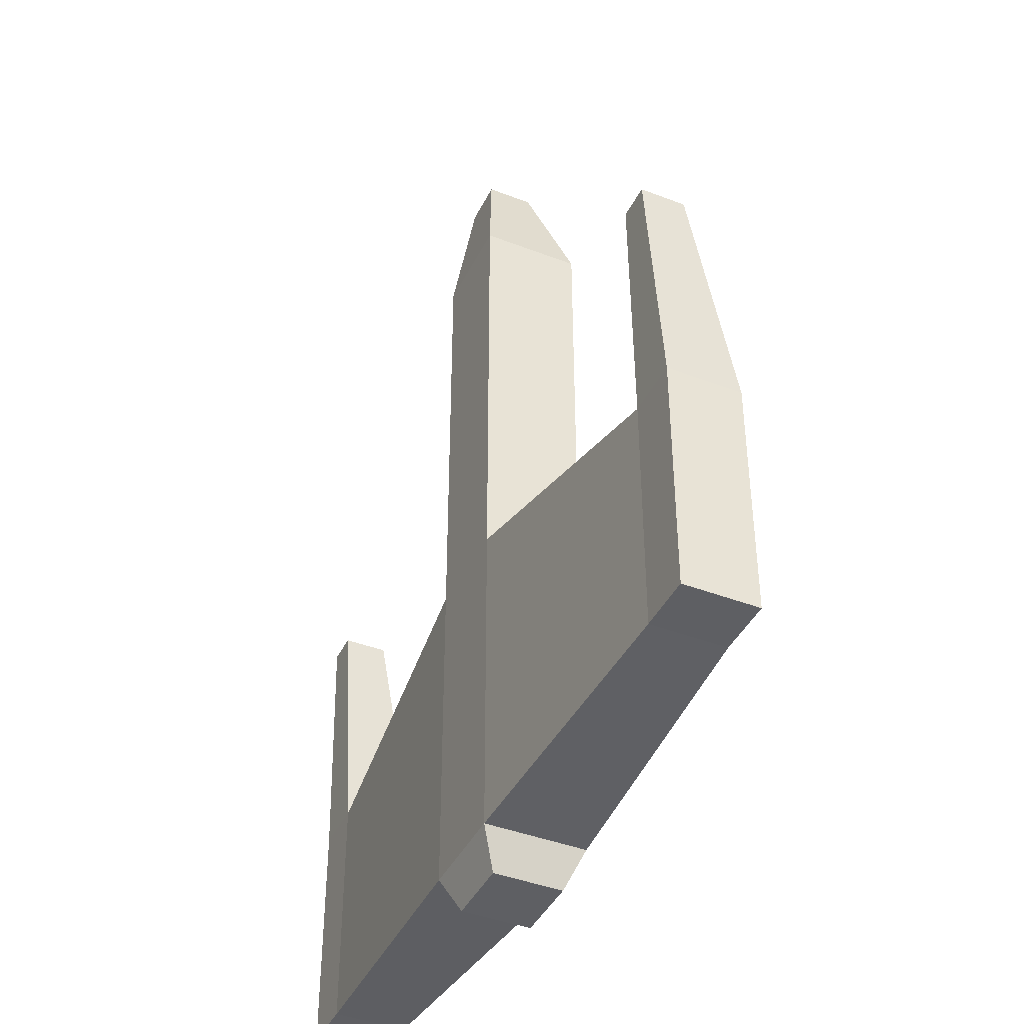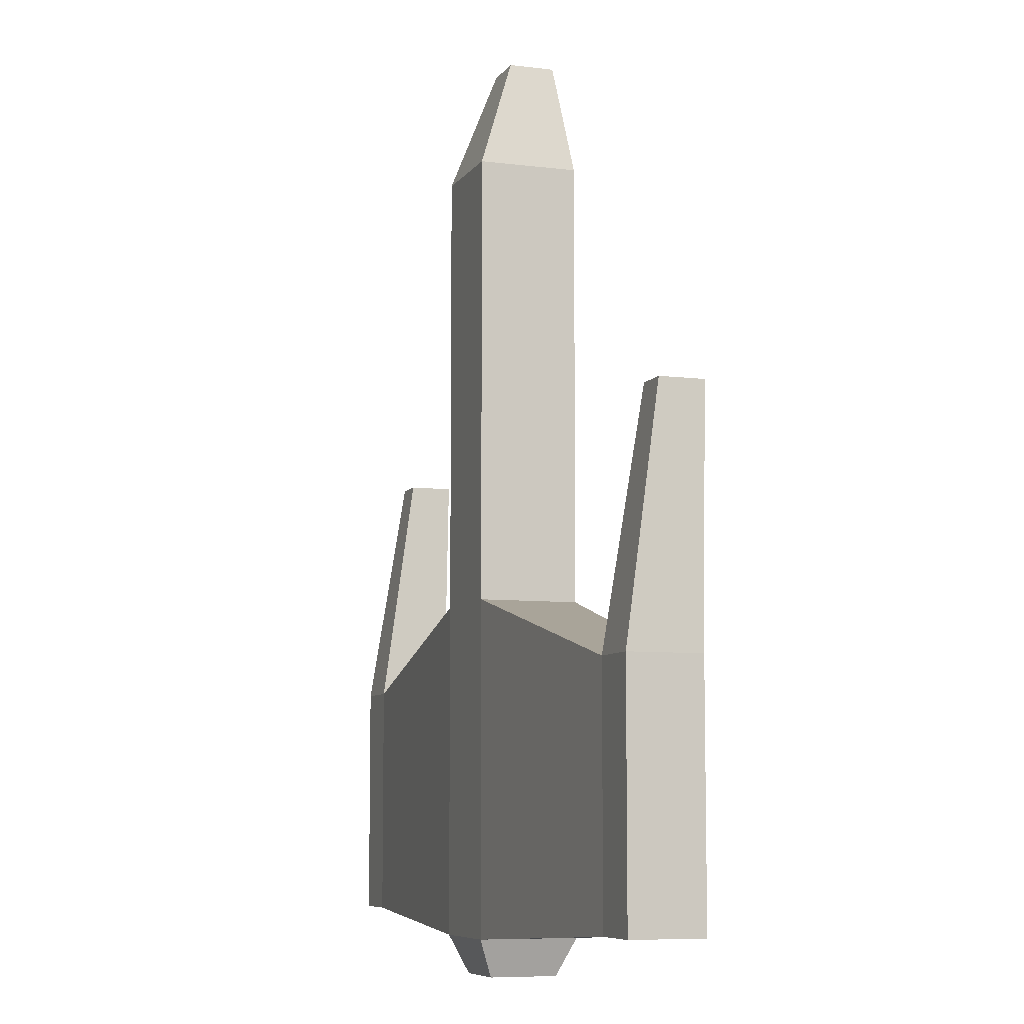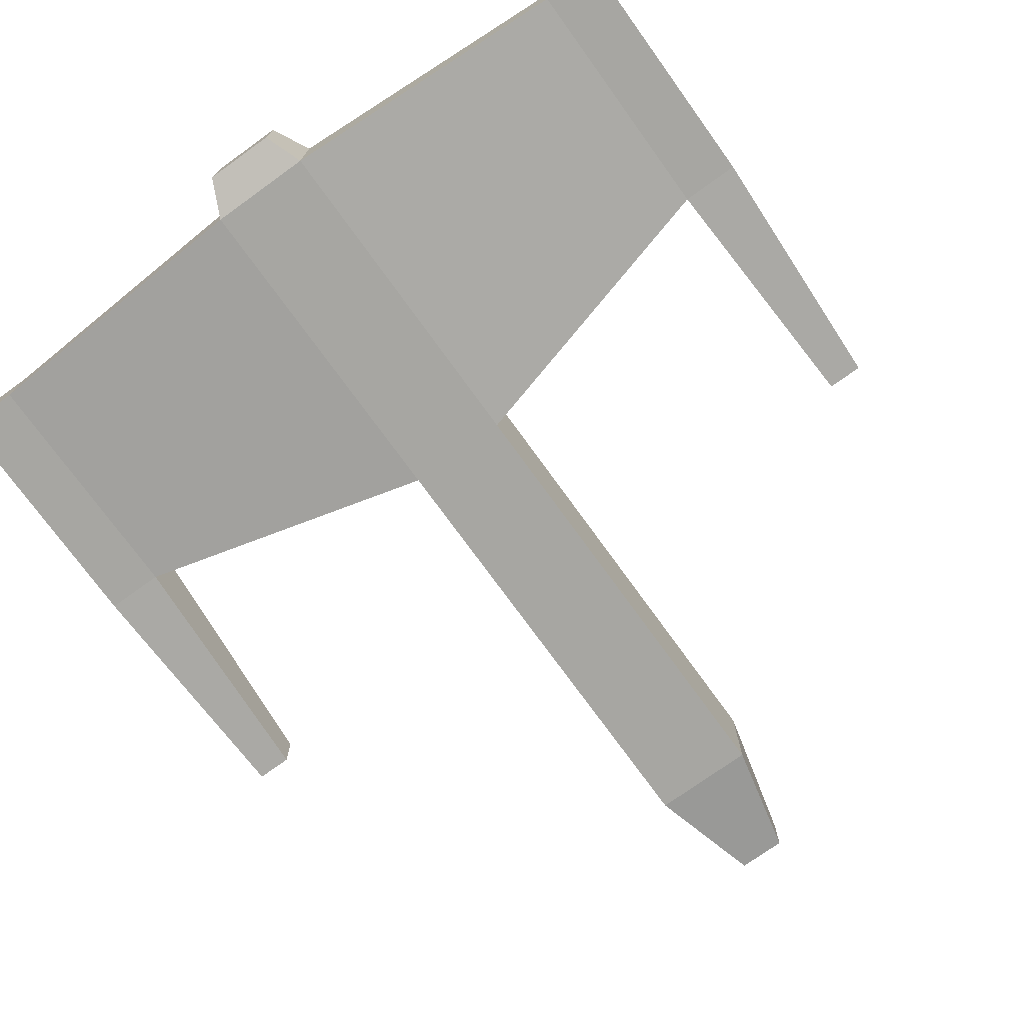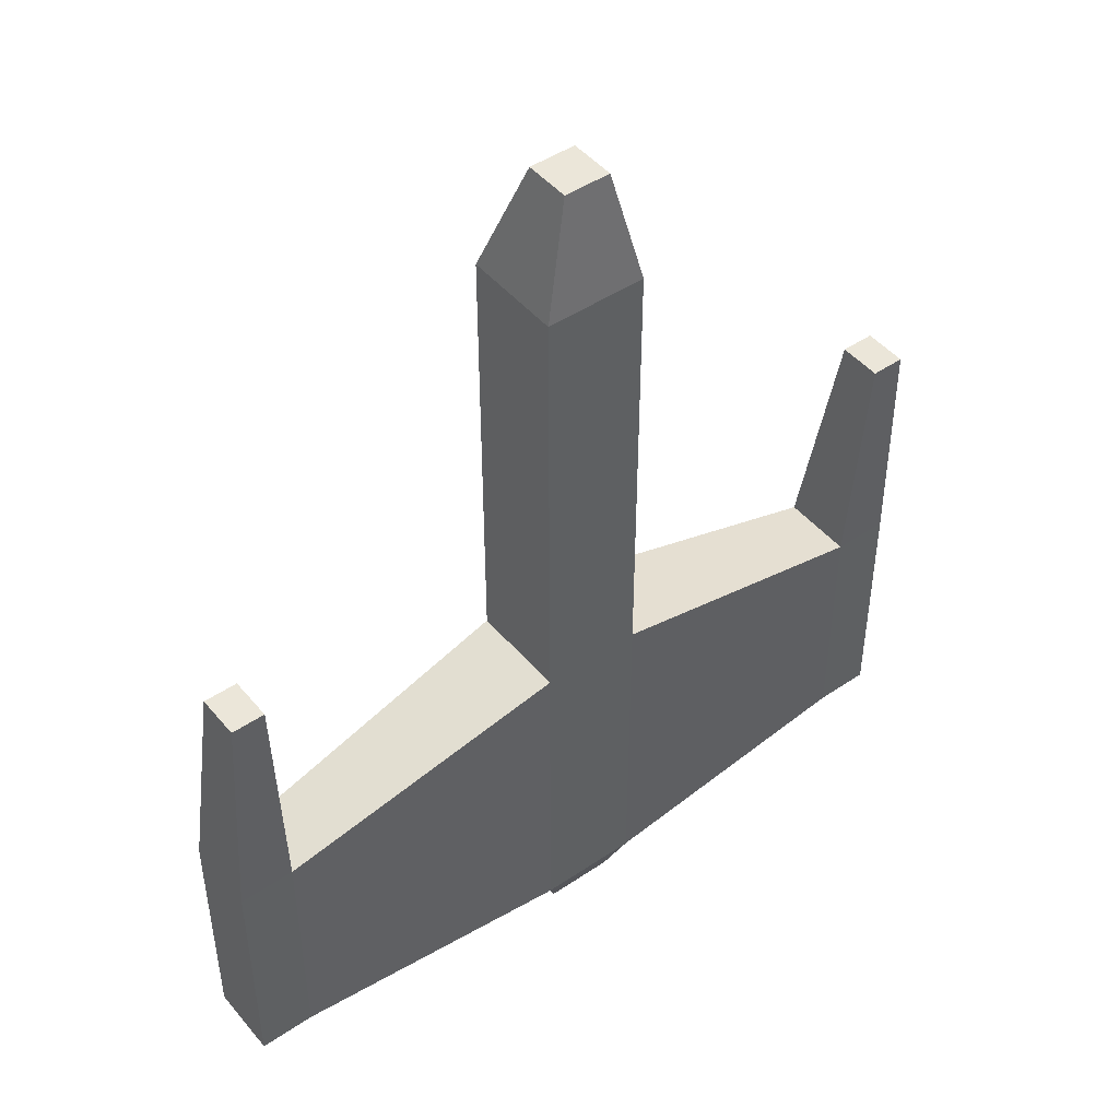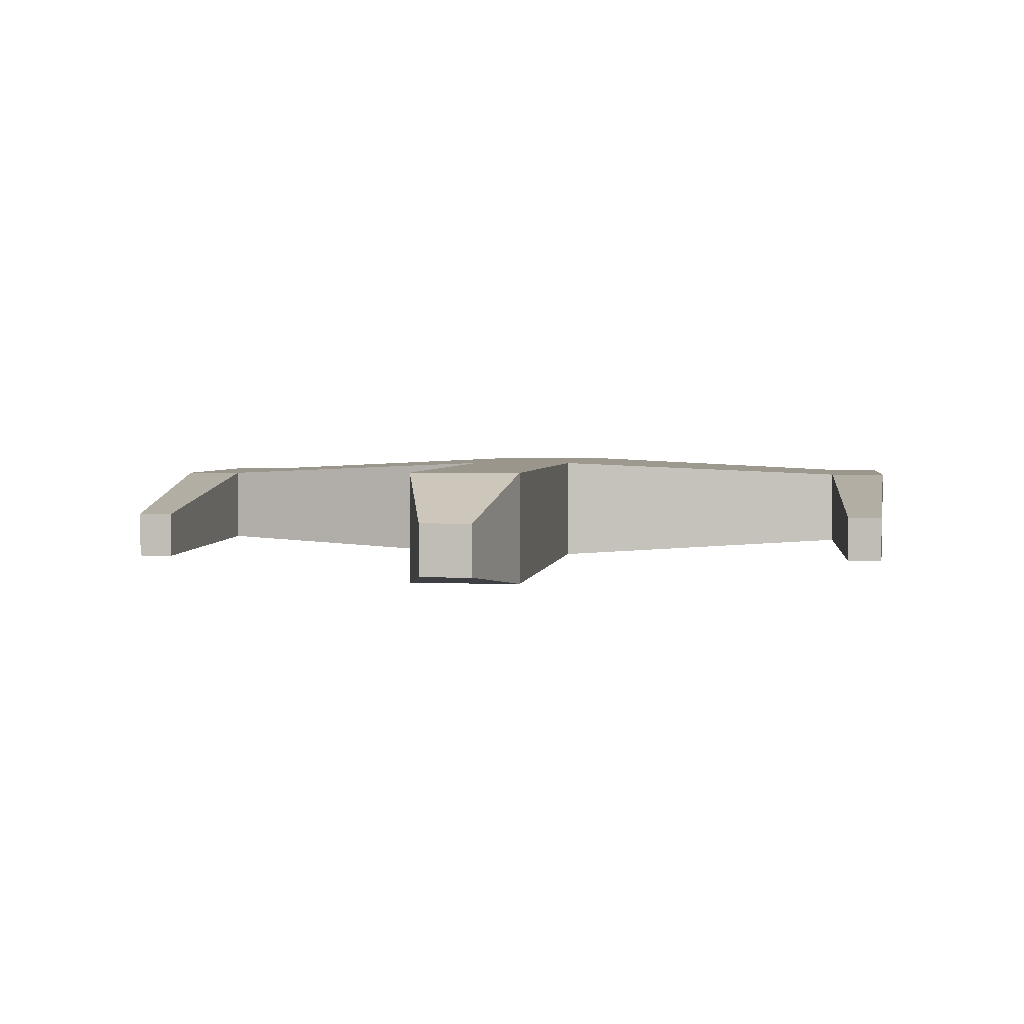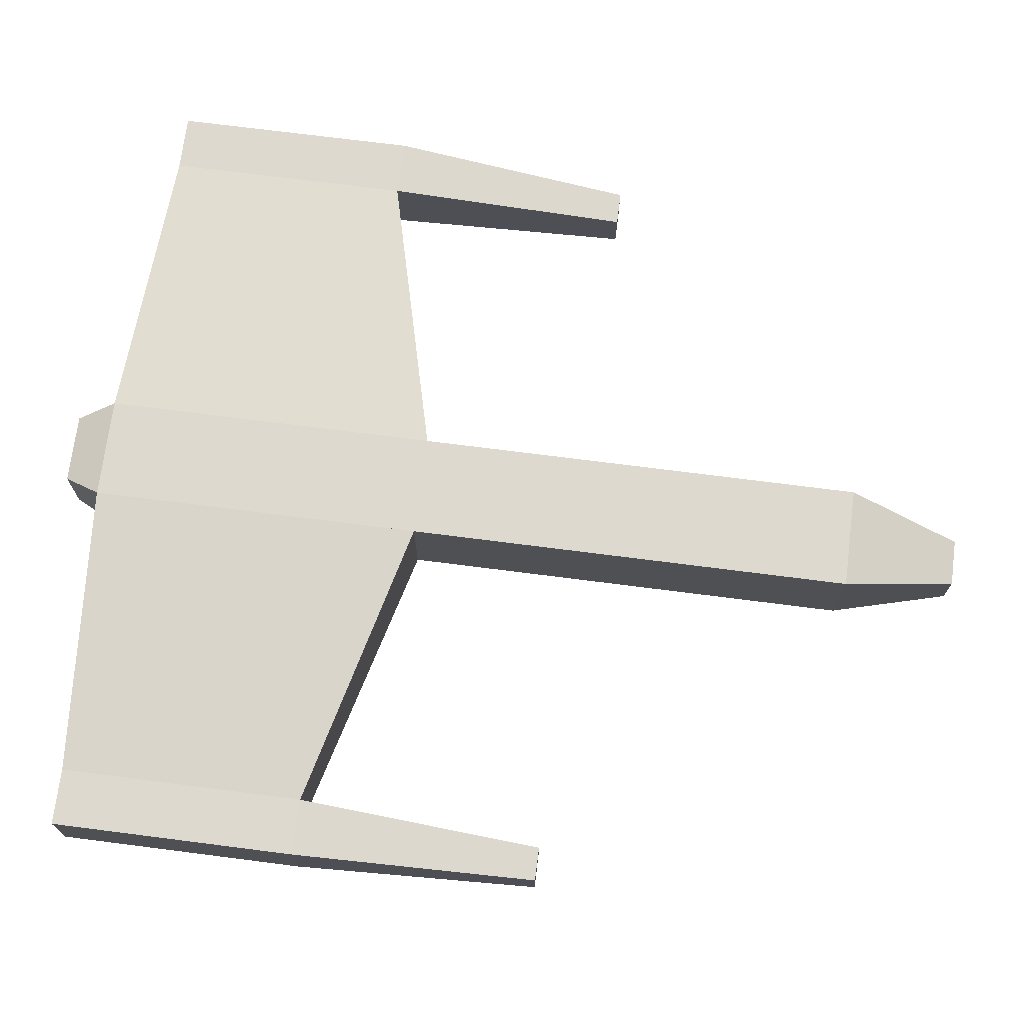
<metadata>
{"format":"obj","ext":"obj","renderer":"f3d","projection":"perspective","resolution":1024,"background":"white","views":[{"elev":-42.0,"azim":65.2,"up":"+Z"},{"elev":-7.5,"azim":-109.4,"up":"+Z"},{"elev":-74.0,"azim":-144.2,"up":"+Y"},{"elev":46.7,"azim":-37.6,"up":"+Z"},{"elev":2.4,"azim":7.0,"up":"+Y"},{"elev":71.7,"azim":-82.7,"up":"+Y"}]}
</metadata>
<code>
o Cube
v 1 1 5.157
v 1 -1 5.157
v 0.4606 0.1907 7.441
v 0.4606 -0.7304 7.441
v -1 1 5.157
v -1 -1 5.157
v -0.4606 0.1907 7.441
v -0.4606 -0.7304 7.441
v 1 -1 -10.42
v -1 -1 -10.42
v 1 1 -10.42
v -1 1 -10.42
v 0.6797 -0.6797 -11.17
v -0.6797 -0.6797 -11.17
v 0.6797 0.6797 -11.17
v -0.6797 0.6797 -11.17
v 1 -1 -3.779
v 1 1 -3.779
v -1 1 -3.779
v -1 -1 -3.779
v 6.78 0.7271 -10.09
v 6.78 -0.7271 -10.09
v 6.78 -0.7271 -5.264
v 6.78 0.7271 -5.264
v 7.885 0.7271 -10.09
v 7.885 -0.7271 -10.09
v 7.885 -0.7271 -5.264
v 7.885 0.7271 -5.264
v 7 -0.8912 -0.4201
v 7 -0.01574 -0.4201
v 7.665 -0.8912 -0.4201
v 7.665 -0.01574 -0.4201
v -1 1 5.157
v -1 -1 5.157
v -0.4606 0.1907 7.441
v -0.4606 -0.7304 7.441
v 1 1 5.157
v 1 -1 5.157
v 0.4606 0.1907 7.441
v 0.4606 -0.7304 7.441
v -1 -1 -10.42
v 1 -1 -10.42
v -1 1 -10.42
v 1 1 -10.42
v -0.6797 -0.6797 -11.17
v 0.6797 -0.6797 -11.17
v -0.6797 0.6797 -11.17
v 0.6797 0.6797 -11.17
v -1 -1 -3.779
v -1 1 -3.779
v 1 1 -3.779
v 1 -1 -3.779
v -6.78 0.7271 -10.09
v -6.78 -0.7271 -10.09
v -6.78 -0.7271 -5.264
v -6.78 0.7271 -5.264
v -7.885 0.7271 -10.09
v -7.885 -0.7271 -10.09
v -7.885 -0.7271 -5.264
v -7.885 0.7271 -5.264
v -7 -0.8912 -0.4201
v -7 -0.01574 -0.4201
v -7.665 -0.8912 -0.4201
v -7.665 -0.01574 -0.4201
f 5 3 1
f 3 8 4
f 7 6 8
f 2 8 6
f 2 3 4
f 11 24 21
f 11 16 12
f 19 10 20
f 17 10 9
f 19 11 12
f 16 13 14
f 9 15 11
f 12 14 10
f 10 13 9
f 1 19 5
f 6 17 2
f 5 20 6
f 2 18 1
f 24 25 21
f 9 23 17
f 11 22 9
f 17 24 18
f 27 25 28
f 21 26 22
f 27 29 23
f 22 27 23
f 29 32 30
f 27 32 31
f 23 30 24
f 24 32 28
f 35 37 33
f 40 35 36
f 38 39 40
f 40 34 38
f 34 35 33
f 43 56 50
f 48 43 44
f 42 51 52
f 49 42 52
f 51 43 50
f 45 48 46
f 47 41 43
f 46 44 42
f 45 42 41
f 51 33 37
f 49 38 34
f 52 37 38
f 50 34 33
f 57 56 53
f 55 41 49
f 54 43 41
f 56 49 50
f 57 59 60
f 58 53 54
f 61 59 55
f 59 54 55
f 64 61 62
f 59 64 60
f 62 55 56
f 64 56 60
f 5 7 3
f 3 7 8
f 7 5 6
f 2 4 8
f 2 1 3
f 11 18 24
f 11 15 16
f 19 12 10
f 17 20 10
f 19 18 11
f 16 15 13
f 9 13 15
f 12 16 14
f 10 14 13
f 1 18 19
f 6 20 17
f 5 19 20
f 2 17 18
f 24 28 25
f 9 22 23
f 11 21 22
f 17 23 24
f 27 26 25
f 21 25 26
f 27 31 29
f 22 26 27
f 29 31 32
f 27 28 32
f 23 29 30
f 24 30 32
f 35 39 37
f 40 39 35
f 38 37 39
f 40 36 34
f 34 36 35
f 43 53 56
f 48 47 43
f 42 44 51
f 49 41 42
f 51 44 43
f 45 47 48
f 47 45 41
f 46 48 44
f 45 46 42
f 51 50 33
f 49 52 38
f 52 51 37
f 50 49 34
f 57 60 56
f 55 54 41
f 54 53 43
f 56 55 49
f 57 58 59
f 58 57 53
f 61 63 59
f 59 58 54
f 64 63 61
f 59 63 64
f 62 61 55
f 64 62 56

</code>
